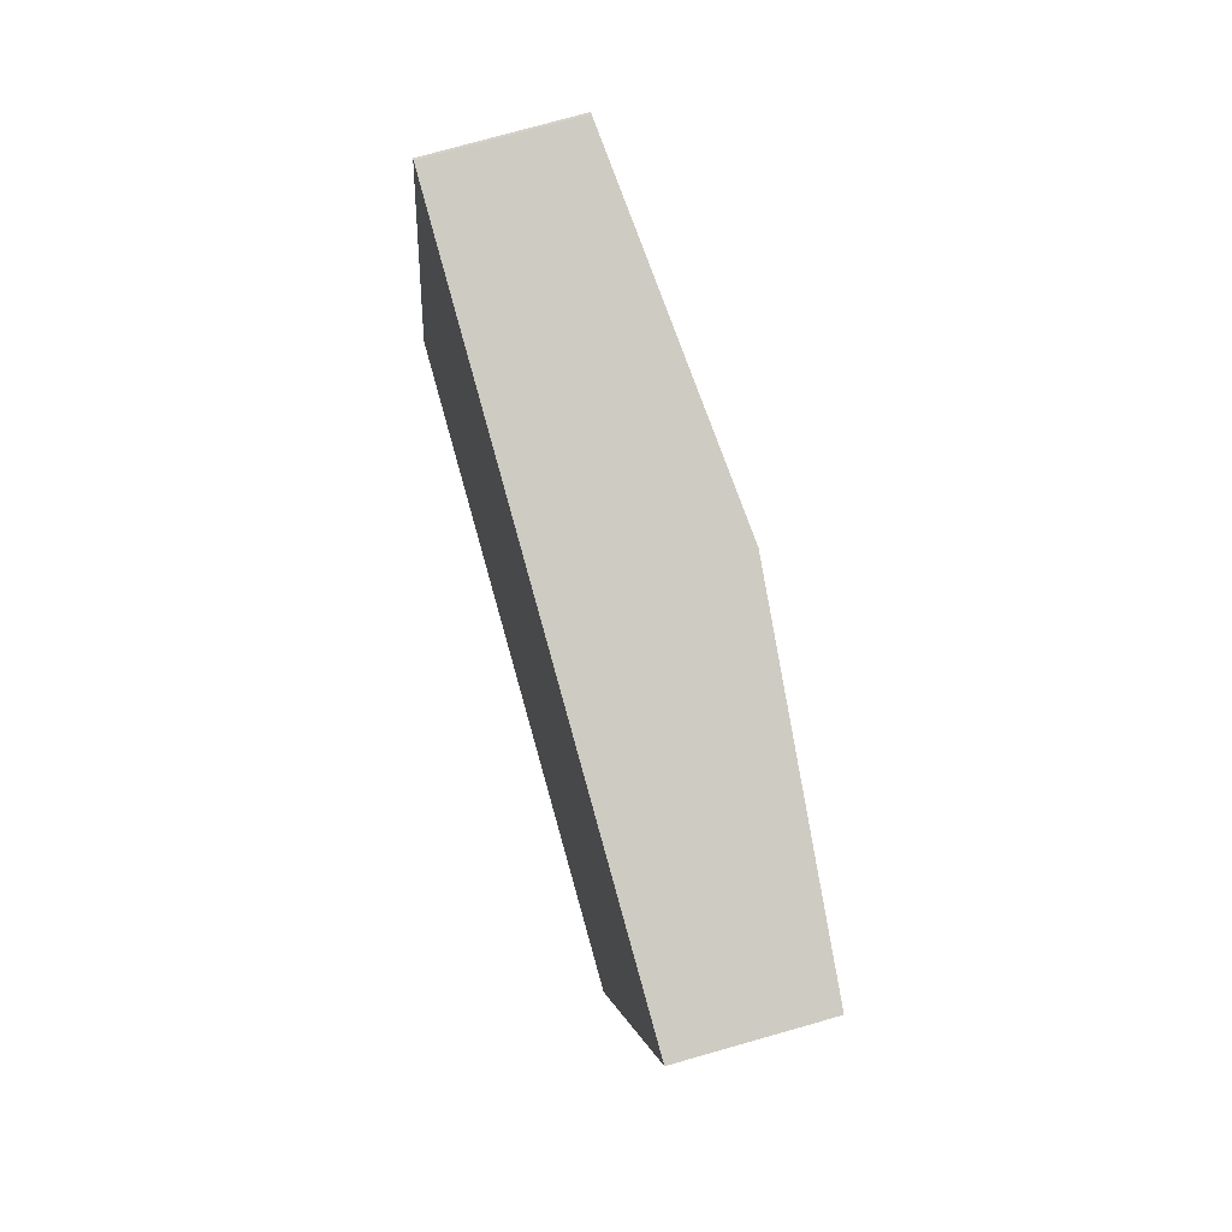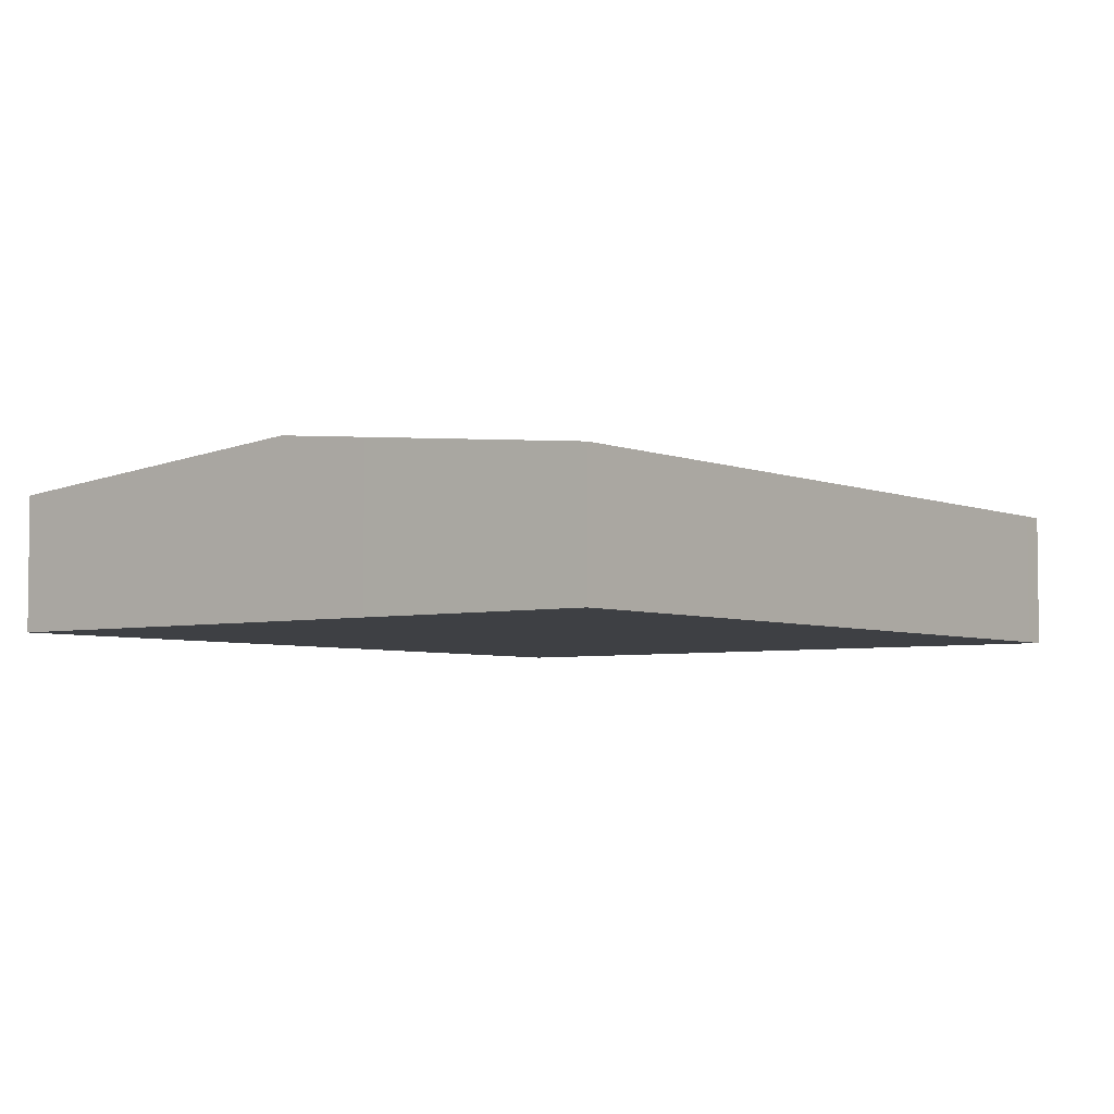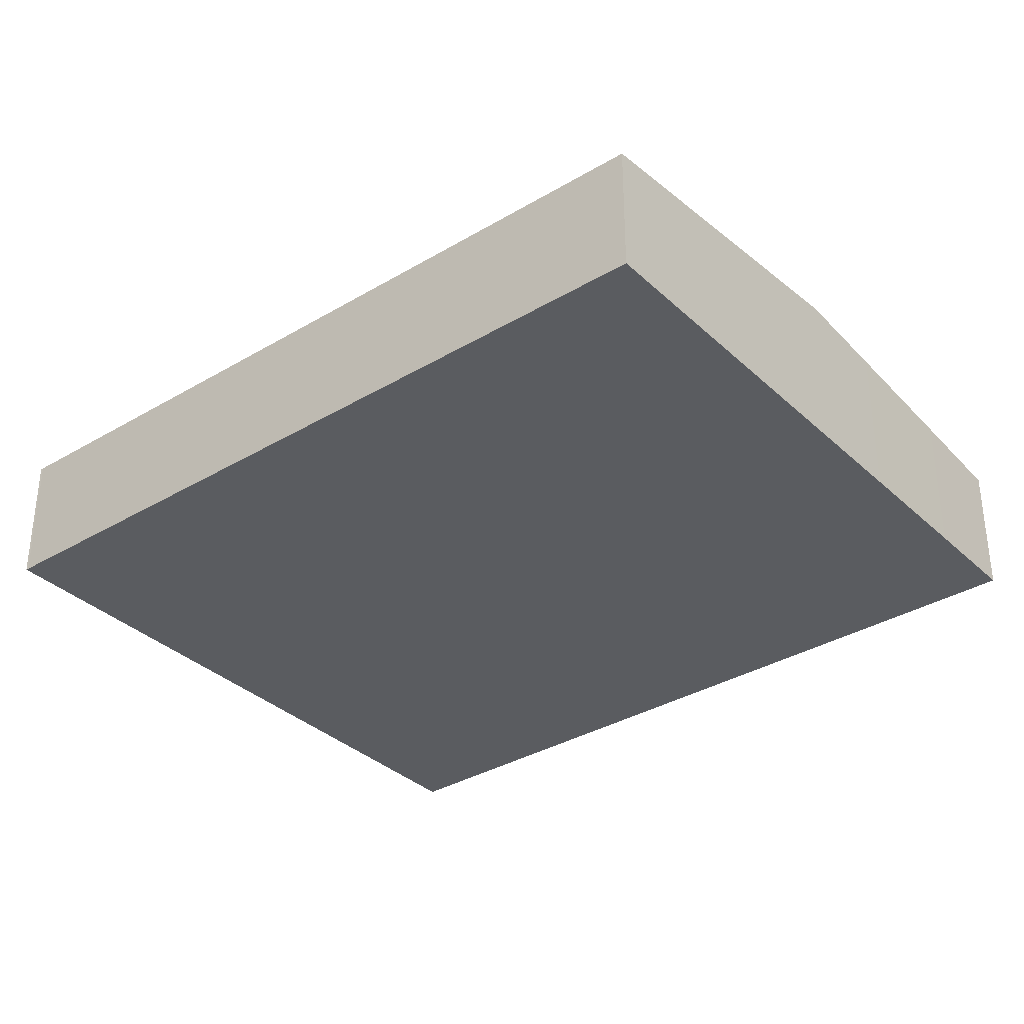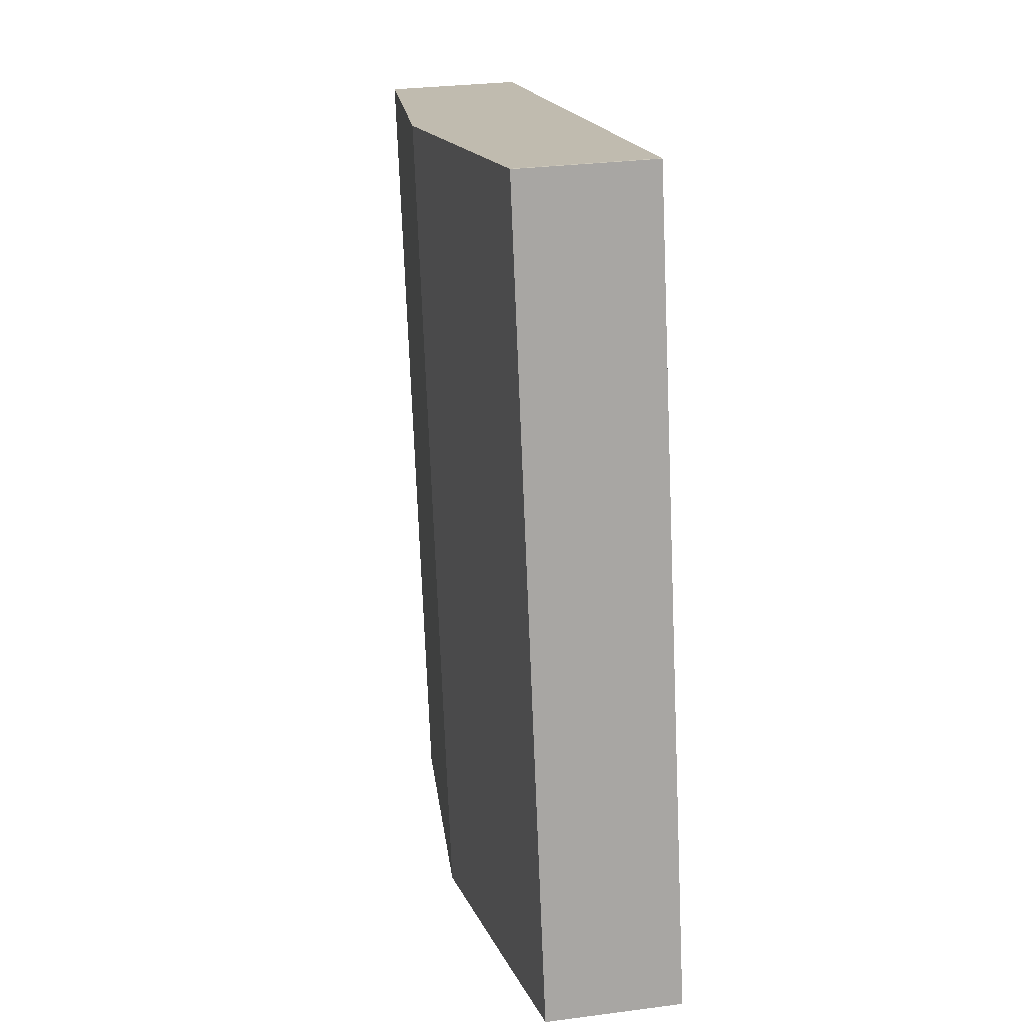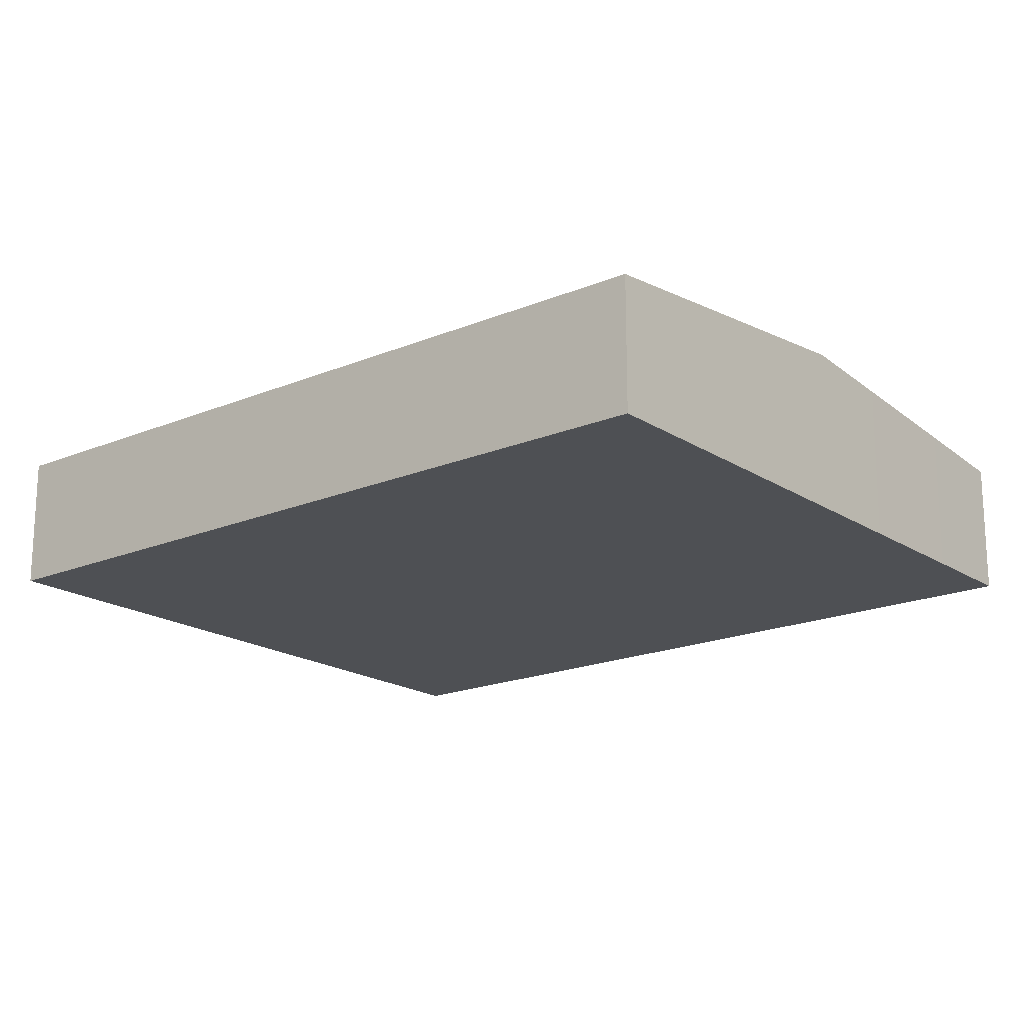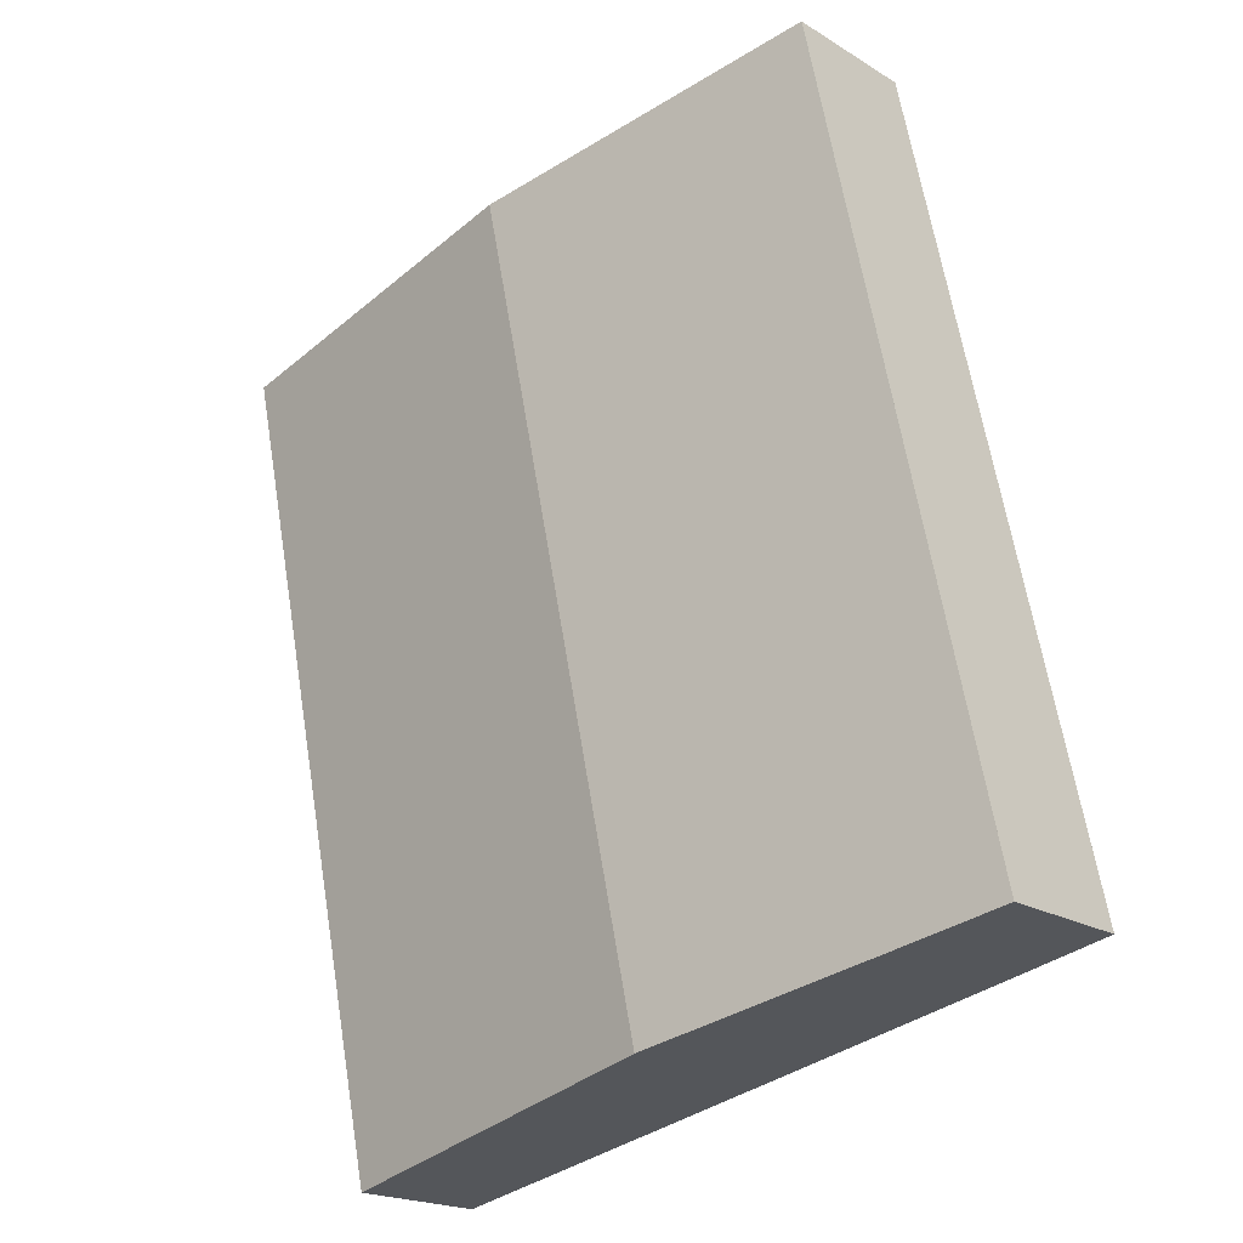
<metadata>
{"format":"obj","ext":"obj","renderer":"f3d","projection":"perspective","resolution":1024,"background":"white","views":[{"elev":74.4,"azim":74.1,"up":"+Z"},{"elev":-4.6,"azim":-130.4,"up":"+Y"},{"elev":-34.3,"azim":141.0,"up":"+Y"},{"elev":28.3,"azim":-101.3,"up":"+Z"},{"elev":-18.6,"azim":141.1,"up":"+Y"},{"elev":-19.5,"azim":-138.9,"up":"+Z"}]}
</metadata>
<code>
v  22.4 14.94 -4.887
v  47.98 15.83 68.65
v  31.66 15.83 -6.881
v  26.62 13.78 73.23
v  9.942 13.74 -2.186
v  16.46 12.8 75.4
v  0 12.79 7.83e-16
v  16.3 12.79 75.42
v  15.82 12.79 73.23
v  79.59 12.79 61.57
v  68.12 13.9 64.33
v  79.66 12.79 61.85
v  60.78 14.6 65.9
v  63.52 12.79 -12.84
v  63.33 12.79 -13.7
v  16.46 -4.617e-15 75.4
v  16.3 -4.618e-15 75.42
v  26.62 -4.484e-15 73.23
v  47.98 -4.204e-15 68.65
v  60.78 -4.035e-15 65.9
v  68.12 -3.939e-15 64.33
v  79.66 -3.787e-15 61.85
v  79.59 -3.77e-15 61.57
v  63.52 7.863e-16 -12.84
v  63.33 8.391e-16 -13.7
v  31.66 4.213e-16 -6.881
v  22.4 2.992e-16 -4.887
v  9.942 1.339e-16 -2.186
v  0 0 0
v  15.82 -4.484e-15 73.23
g defaultobject
f 1 2 3
f 2 1 4
f 4 1 5
f 4 5 6
f 6 5 7
f 6 7 8
f 8 7 9
f 10 11 12
f 11 10 13
f 13 10 2
f 2 10 3
f 3 10 14
f 3 14 15
f 8 16 6
f 16 8 17
f 16 4 6
f 4 16 18
f 4 18 2
f 2 18 19
f 2 19 13
f 13 19 20
f 13 20 11
f 11 20 21
f 11 21 12
f 12 21 22
f 12 23 10
f 23 12 22
f 23 14 10
f 14 23 24
f 14 24 15
f 15 24 25
f 25 3 15
f 3 25 26
f 3 26 1
f 1 26 27
f 1 27 5
f 5 27 28
f 5 28 7
f 7 28 29
f 9 17 8
f 17 9 30
f 30 9 7
f 30 7 29
f 21 23 22
f 24 26 25
f 26 24 23
f 26 23 21
f 26 21 20
f 26 20 19
f 26 19 27
f 27 19 18
f 27 18 28
f 28 18 16
f 28 16 29
f 29 16 30
f 30 16 17

</code>
